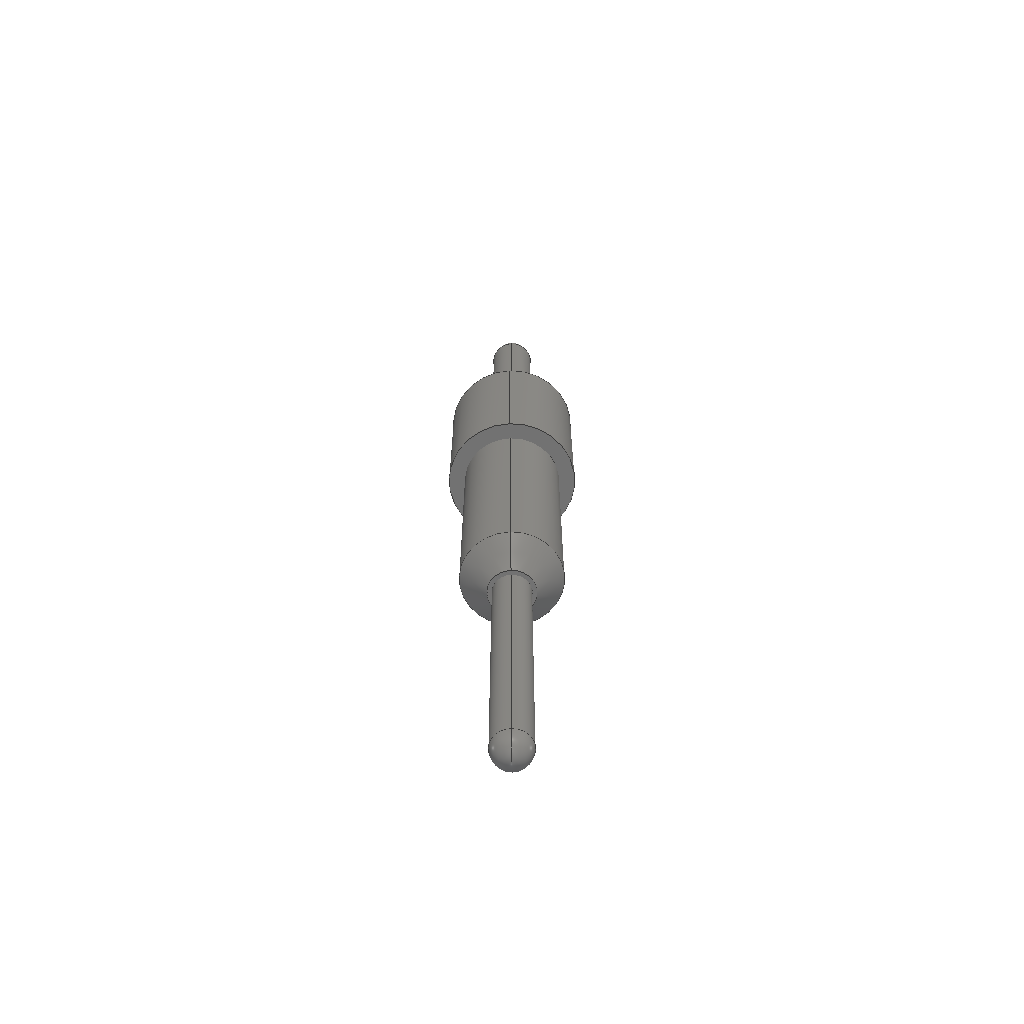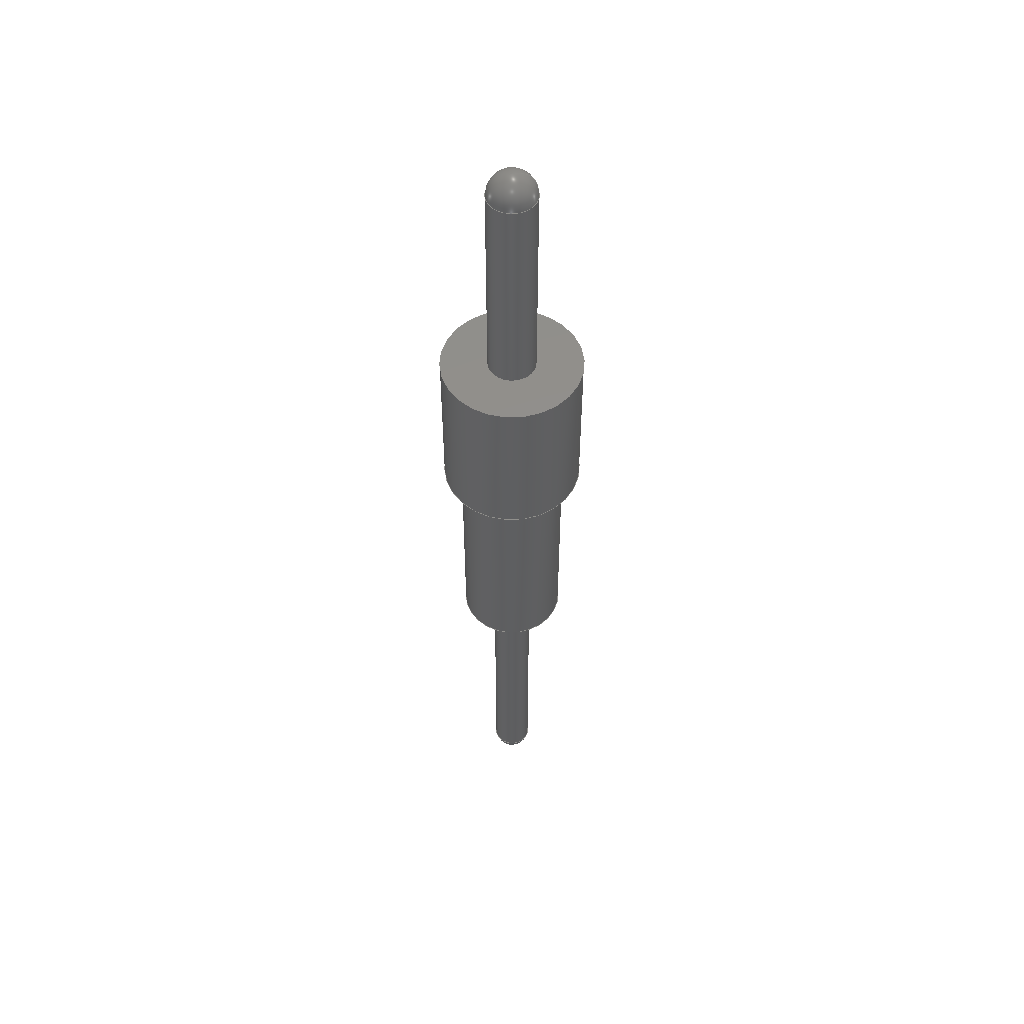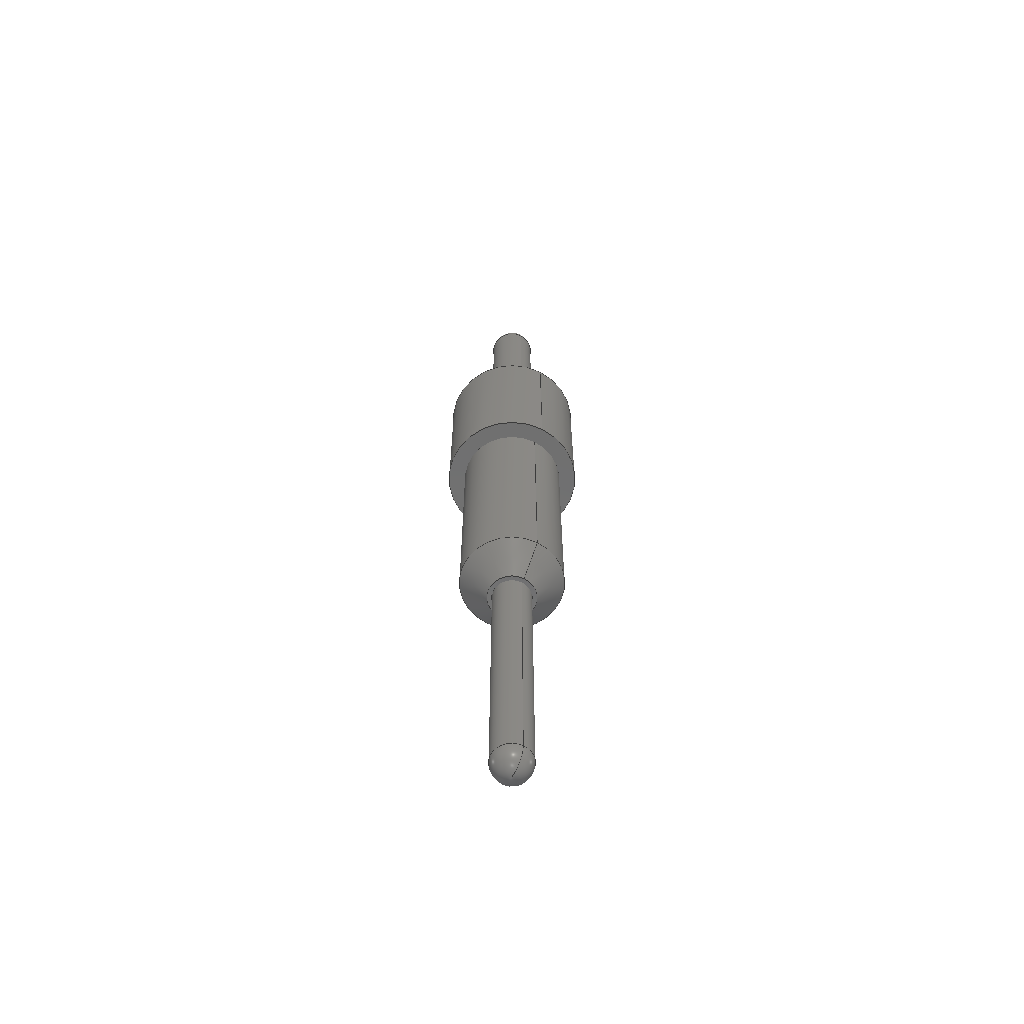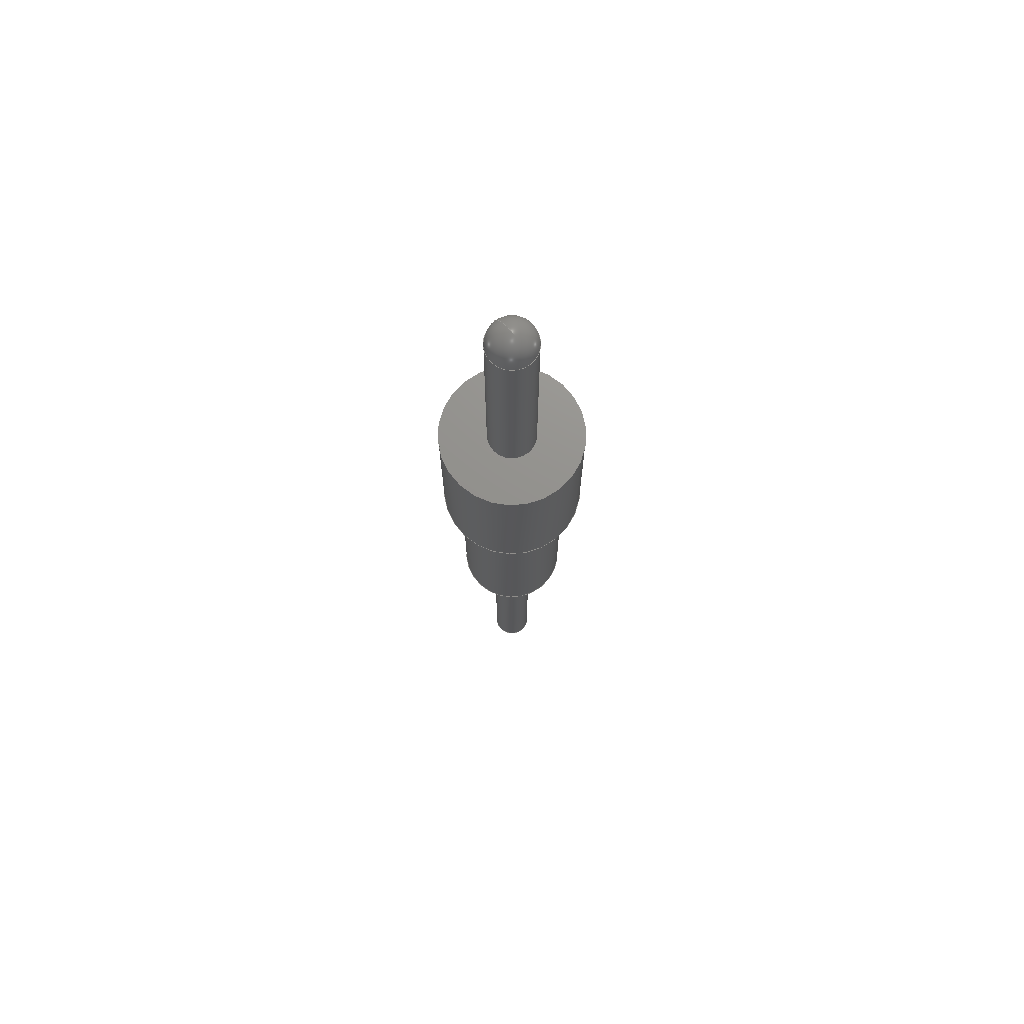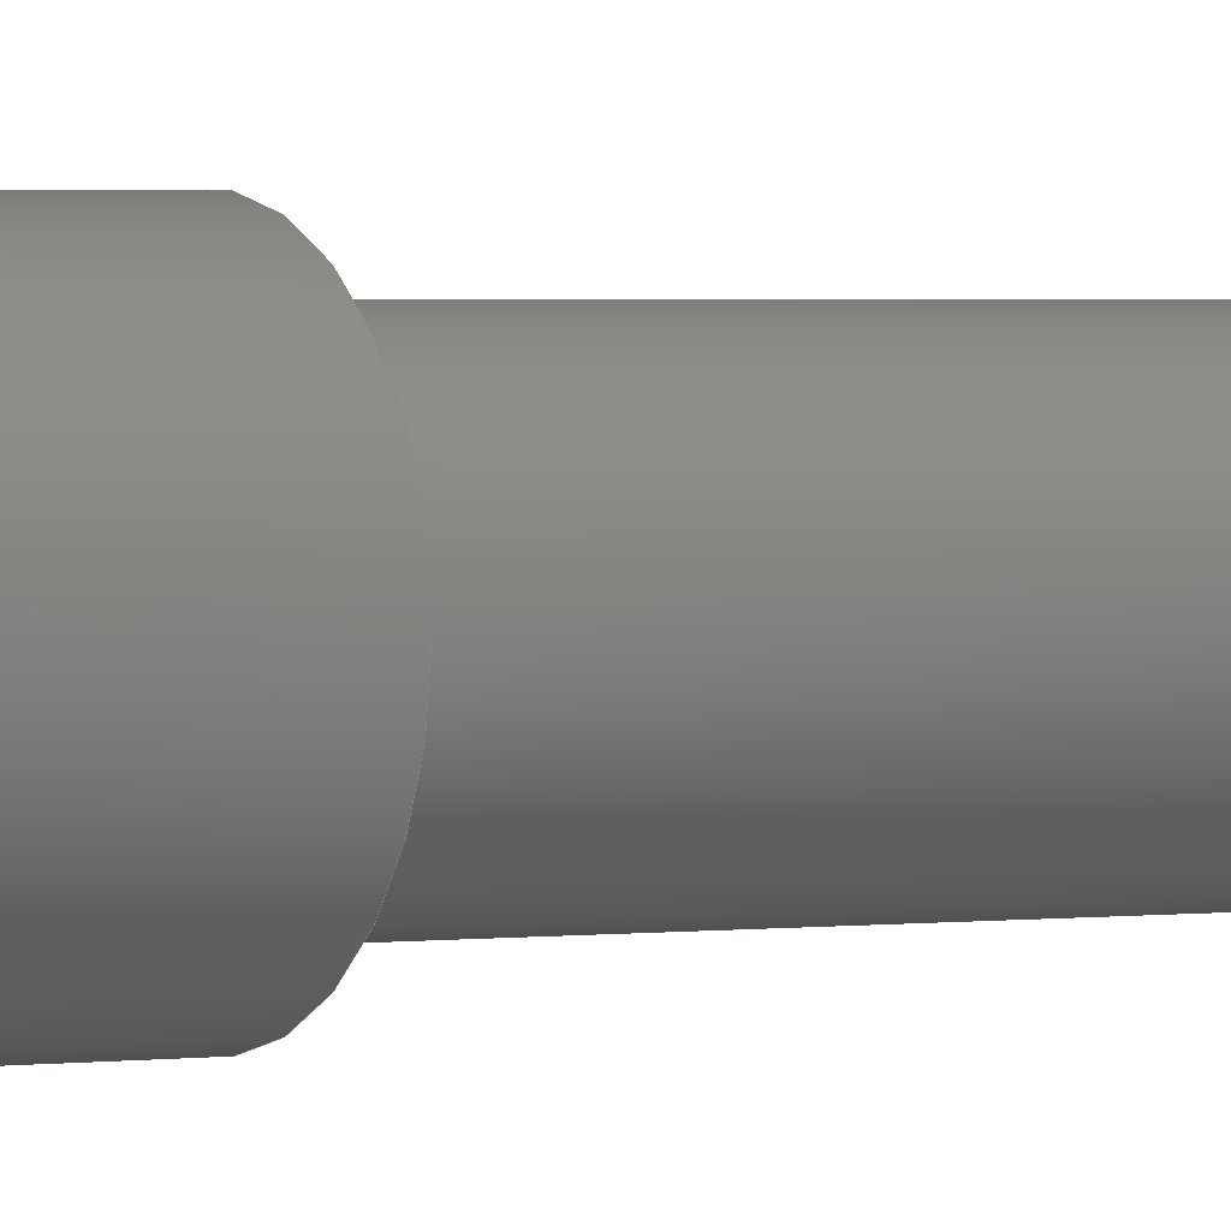
<metadata>
{"format":"step","ext":"step","renderer":"f3d","projection":"perspective","resolution":1024,"background":"white","views":[{"elev":-64.1,"azim":-87.9,"up":"+Z"},{"elev":52.3,"azim":163.9,"up":"+Z"},{"elev":-62.3,"azim":-118.1,"up":"+Z"},{"elev":72.0,"azim":50.6,"up":"+Z"},{"elev":1.6,"azim":57.8,"up":"+Y"}]}
</metadata>
<code>
ISO-10303-21;
DATA;
#1 = APPLICATION_PROTOCOL_DEFINITION('international standard',
  'automotive_design',2000,#2);
#2 = APPLICATION_CONTEXT(
  'core data for automotive mechanical design processes');
#3 = SHAPE_DEFINITION_REPRESENTATION(#4,#10);
#4 = PRODUCT_DEFINITION_SHAPE('','',#5);
#5 = PRODUCT_DEFINITION('design','',#6,#9);
#6 = PRODUCT_DEFINITION_FORMATION('','',#7);
#7 = PRODUCT('Body','Body','',(#8));
#8 = PRODUCT_CONTEXT('',#2,'mechanical');
#9 = PRODUCT_DEFINITION_CONTEXT('part definition',#2,'design');
#10 = ADVANCED_BREP_SHAPE_REPRESENTATION('',(#11,#15),#248);
#11 = AXIS2_PLACEMENT_3D('',#12,#13,#14);
#12 = CARTESIAN_POINT('',(0,0,0));
#13 = DIRECTION('',(0,0,1));
#14 = DIRECTION('',(1,0,-0));
#15 = MANIFOLD_SOLID_BREP('',#16);
#16 = CLOSED_SHELL('',(#17,#50,#69,#89,#114,#134,#159,#184,#204,#229));
#17 = ADVANCED_FACE('',(#18),#45,.T.);
#18 = FACE_BOUND('',#19,.F.);
#19 = EDGE_LOOP('',(#20,#30,#37,#38));
#20 = ORIENTED_EDGE('',*,*,#21,.F.);
#21 = EDGE_CURVE('',#22,#24,#26,.T.);
#22 = VERTEX_POINT('',#23);
#23 = CARTESIAN_POINT('',(-0.3,2.589e-15,11.66));
#24 = VERTEX_POINT('',#25);
#25 = CARTESIAN_POINT('',(-0.3,1.99e-15,8.96));
#26 = LINE('',#27,#28);
#27 = CARTESIAN_POINT('',(-0.3,2.656e-15,11.96));
#28 = VECTOR('',#29,1);
#29 = DIRECTION('',(0,-2.22e-16,-1));
#30 = ORIENTED_EDGE('',*,*,#31,.T.);
#31 = EDGE_CURVE('',#22,#22,#32,.T.);
#32 = CIRCLE('',#33,0.3);
#33 = AXIS2_PLACEMENT_3D('',#34,#35,#36);
#34 = CARTESIAN_POINT('',(0,2.589e-15,11.66));
#35 = DIRECTION('',(0,2.22e-16,1));
#36 = DIRECTION('',(-1,-0,0));
#37 = ORIENTED_EDGE('',*,*,#21,.T.);
#38 = ORIENTED_EDGE('',*,*,#39,.F.);
#39 = EDGE_CURVE('',#24,#24,#40,.T.);
#40 = CIRCLE('',#41,0.3);
#41 = AXIS2_PLACEMENT_3D('',#42,#43,#44);
#42 = CARTESIAN_POINT('',(0,1.99e-15,8.96));
#43 = DIRECTION('',(0,2.22e-16,1));
#44 = DIRECTION('',(-1,0,0));
#45 = CYLINDRICAL_SURFACE('',#46,0.3);
#46 = AXIS2_PLACEMENT_3D('',#47,#48,#49);
#47 = CARTESIAN_POINT('',(0,2.656e-15,11.96));
#48 = DIRECTION('',(0,-2.22e-16,-1));
#49 = DIRECTION('',(-1,0,0));
#50 = ADVANCED_FACE('',(#51),#64,.T.);
#51 = FACE_BOUND('',#52,.T.);
#52 = EDGE_LOOP('',(#53,#62,#63));
#53 = ORIENTED_EDGE('',*,*,#54,.F.);
#54 = EDGE_CURVE('',#22,#55,#57,.T.);
#55 = VERTEX_POINT('',#56);
#56 = CARTESIAN_POINT('',(-1.837e-17,2.656e-15,11.96)
  );
#57 = CIRCLE('',#58,0.3);
#58 = AXIS2_PLACEMENT_3D('',#59,#60,#61);
#59 = CARTESIAN_POINT('',(0,2.589e-15,11.66));
#60 = DIRECTION('',(-0,1,-2.22e-16));
#61 = DIRECTION('',(-1,-0,0));
#62 = ORIENTED_EDGE('',*,*,#31,.T.);
#63 = ORIENTED_EDGE('',*,*,#54,.T.);
#64 = SPHERICAL_SURFACE('',#65,0.3);
#65 = AXIS2_PLACEMENT_3D('',#66,#67,#68);
#66 = CARTESIAN_POINT('',(0,2.589e-15,11.66));
#67 = DIRECTION('',(0,2.22e-16,1));
#68 = DIRECTION('',(-1,-0,0));
#69 = ADVANCED_FACE('',(#70,#73),#84,.T.);
#70 = FACE_BOUND('',#71,.F.);
#71 = EDGE_LOOP('',(#72));
#72 = ORIENTED_EDGE('',*,*,#39,.T.);
#73 = FACE_BOUND('',#74,.F.);
#74 = EDGE_LOOP('',(#75));
#75 = ORIENTED_EDGE('',*,*,#76,.F.);
#76 = EDGE_CURVE('',#77,#77,#79,.T.);
#77 = VERTEX_POINT('',#78);
#78 = CARTESIAN_POINT('',(-0.88,1.99e-15,8.96));
#79 = CIRCLE('',#80,0.88);
#80 = AXIS2_PLACEMENT_3D('',#81,#82,#83);
#81 = CARTESIAN_POINT('',(0,1.99e-15,8.96));
#82 = DIRECTION('',(0,2.22e-16,1));
#83 = DIRECTION('',(-1,0,0));
#84 = PLANE('',#85);
#85 = AXIS2_PLACEMENT_3D('',#86,#87,#88);
#86 = CARTESIAN_POINT('',(0,1.99e-15,8.96));
#87 = DIRECTION('',(0,2.22e-16,1));
#88 = DIRECTION('',(-1,-0,-0));
#89 = ADVANCED_FACE('',(#90),#109,.T.);
#90 = FACE_BOUND('',#91,.F.);
#91 = EDGE_LOOP('',(#92,#93,#101,#108));
#92 = ORIENTED_EDGE('',*,*,#76,.T.);
#93 = ORIENTED_EDGE('',*,*,#94,.T.);
#94 = EDGE_CURVE('',#77,#95,#97,.T.);
#95 = VERTEX_POINT('',#96);
#96 = CARTESIAN_POINT('',(-0.88,1.545e-15,6.96));
#97 = LINE('',#98,#99);
#98 = CARTESIAN_POINT('',(-0.88,1.99e-15,8.96));
#99 = VECTOR('',#100,1);
#100 = DIRECTION('',(0,-2.22e-16,-1));
#101 = ORIENTED_EDGE('',*,*,#102,.F.);
#102 = EDGE_CURVE('',#95,#95,#103,.T.);
#103 = CIRCLE('',#104,0.88);
#104 = AXIS2_PLACEMENT_3D('',#105,#106,#107);
#105 = CARTESIAN_POINT('',(0,1.545e-15,6.96));
#106 = DIRECTION('',(0,2.22e-16,1));
#107 = DIRECTION('',(-1,0,0));
#108 = ORIENTED_EDGE('',*,*,#94,.F.);
#109 = CYLINDRICAL_SURFACE('',#110,0.88);
#110 = AXIS2_PLACEMENT_3D('',#111,#112,#113);
#111 = CARTESIAN_POINT('',(0,1.99e-15,8.96));
#112 = DIRECTION('',(0,-2.22e-16,-1));
#113 = DIRECTION('',(-1,0,0));
#114 = ADVANCED_FACE('',(#115,#118),#129,.F.);
#115 = FACE_BOUND('',#116,.F.);
#116 = EDGE_LOOP('',(#117));
#117 = ORIENTED_EDGE('',*,*,#102,.T.);
#118 = FACE_BOUND('',#119,.F.);
#119 = EDGE_LOOP('',(#120));
#120 = ORIENTED_EDGE('',*,*,#121,.F.);
#121 = EDGE_CURVE('',#122,#122,#124,.T.);
#122 = VERTEX_POINT('',#123);
#123 = CARTESIAN_POINT('',(-0.66,1.545e-15,6.96));
#124 = CIRCLE('',#125,0.66);
#125 = AXIS2_PLACEMENT_3D('',#126,#127,#128);
#126 = CARTESIAN_POINT('',(0,1.545e-15,6.96));
#127 = DIRECTION('',(0,2.22e-16,1));
#128 = DIRECTION('',(-1,0,0));
#129 = PLANE('',#130);
#130 = AXIS2_PLACEMENT_3D('',#131,#132,#133);
#131 = CARTESIAN_POINT('',(0,1.545e-15,6.96));
#132 = DIRECTION('',(0,2.22e-16,1));
#133 = DIRECTION('',(-1,0,0));
#134 = ADVANCED_FACE('',(#135),#154,.T.);
#135 = FACE_BOUND('',#136,.F.);
#136 = EDGE_LOOP('',(#137,#145,#146,#147));
#137 = ORIENTED_EDGE('',*,*,#138,.F.);
#138 = EDGE_CURVE('',#122,#139,#141,.T.);
#139 = VERTEX_POINT('',#140);
#140 = CARTESIAN_POINT('',(-0.66,8.993e-16,4.05));
#141 = LINE('',#142,#143);
#142 = CARTESIAN_POINT('',(-0.66,1.545e-15,6.96));
#143 = VECTOR('',#144,1);
#144 = DIRECTION('',(0,-2.22e-16,-1));
#145 = ORIENTED_EDGE('',*,*,#121,.T.);
#146 = ORIENTED_EDGE('',*,*,#138,.T.);
#147 = ORIENTED_EDGE('',*,*,#148,.F.);
#148 = EDGE_CURVE('',#139,#139,#149,.T.);
#149 = CIRCLE('',#150,0.66);
#150 = AXIS2_PLACEMENT_3D('',#151,#152,#153);
#151 = CARTESIAN_POINT('',(0,8.993e-16,4.05));
#152 = DIRECTION('',(0,2.22e-16,1));
#153 = DIRECTION('',(-1,0,0));
#154 = CYLINDRICAL_SURFACE('',#155,0.66);
#155 = AXIS2_PLACEMENT_3D('',#156,#157,#158);
#156 = CARTESIAN_POINT('',(0,1.545e-15,6.96));
#157 = DIRECTION('',(0,-2.22e-16,-1));
#158 = DIRECTION('',(-1,0,0));
#159 = ADVANCED_FACE('',(#160),#179,.T.);
#160 = FACE_BOUND('',#161,.F.);
#161 = EDGE_LOOP('',(#162,#170,#171,#172));
#162 = ORIENTED_EDGE('',*,*,#163,.F.);
#163 = EDGE_CURVE('',#139,#164,#166,.T.);
#164 = VERTEX_POINT('',#165);
#165 = CARTESIAN_POINT('',(-0.31,8.216e-16,3.7));
#166 = LINE('',#167,#168);
#167 = CARTESIAN_POINT('',(-0.66,8.993e-16,4.05));
#168 = VECTOR('',#169,1);
#169 = DIRECTION('',(0.7071,-1.57e-16,-0.7071)
  );
#170 = ORIENTED_EDGE('',*,*,#148,.T.);
#171 = ORIENTED_EDGE('',*,*,#163,.T.);
#172 = ORIENTED_EDGE('',*,*,#173,.F.);
#173 = EDGE_CURVE('',#164,#164,#174,.T.);
#174 = CIRCLE('',#175,0.31);
#175 = AXIS2_PLACEMENT_3D('',#176,#177,#178);
#176 = CARTESIAN_POINT('',(0,8.216e-16,3.7));
#177 = DIRECTION('',(0,2.22e-16,1));
#178 = DIRECTION('',(-1,0,0));
#179 = CONICAL_SURFACE('',#180,0.66,0.7854);
#180 = AXIS2_PLACEMENT_3D('',#181,#182,#183);
#181 = CARTESIAN_POINT('',(0,8.993e-16,4.05));
#182 = DIRECTION('',(0,2.22e-16,1));
#183 = DIRECTION('',(-1,0,0));
#184 = ADVANCED_FACE('',(#185,#188),#199,.F.);
#185 = FACE_BOUND('',#186,.F.);
#186 = EDGE_LOOP('',(#187));
#187 = ORIENTED_EDGE('',*,*,#173,.T.);
#188 = FACE_BOUND('',#189,.F.);
#189 = EDGE_LOOP('',(#190));
#190 = ORIENTED_EDGE('',*,*,#191,.F.);
#191 = EDGE_CURVE('',#192,#192,#194,.T.);
#192 = VERTEX_POINT('',#193);
#193 = CARTESIAN_POINT('',(-0.25,8.216e-16,3.7));
#194 = CIRCLE('',#195,0.25);
#195 = AXIS2_PLACEMENT_3D('',#196,#197,#198);
#196 = CARTESIAN_POINT('',(0,8.216e-16,3.7));
#197 = DIRECTION('',(0,2.22e-16,1));
#198 = DIRECTION('',(-1,0,0));
#199 = PLANE('',#200);
#200 = AXIS2_PLACEMENT_3D('',#201,#202,#203);
#201 = CARTESIAN_POINT('',(0,8.216e-16,3.7));
#202 = DIRECTION('',(0,2.22e-16,1));
#203 = DIRECTION('',(-1,0,0));
#204 = ADVANCED_FACE('',(#205),#224,.T.);
#205 = FACE_BOUND('',#206,.F.);
#206 = EDGE_LOOP('',(#207,#215,#216,#217));
#207 = ORIENTED_EDGE('',*,*,#208,.F.);
#208 = EDGE_CURVE('',#192,#209,#211,.T.);
#209 = VERTEX_POINT('',#210);
#210 = CARTESIAN_POINT('',(-0.25,5.551e-17,0.25));
#211 = LINE('',#212,#213);
#212 = CARTESIAN_POINT('',(-0.25,8.216e-16,3.7));
#213 = VECTOR('',#214,1);
#214 = DIRECTION('',(0,-2.22e-16,-1));
#215 = ORIENTED_EDGE('',*,*,#191,.T.);
#216 = ORIENTED_EDGE('',*,*,#208,.T.);
#217 = ORIENTED_EDGE('',*,*,#218,.F.);
#218 = EDGE_CURVE('',#209,#209,#219,.T.);
#219 = CIRCLE('',#220,0.25);
#220 = AXIS2_PLACEMENT_3D('',#221,#222,#223);
#221 = CARTESIAN_POINT('',(0,5.551e-17,0.25));
#222 = DIRECTION('',(0,2.22e-16,1));
#223 = DIRECTION('',(-1,0,0));
#224 = CYLINDRICAL_SURFACE('',#225,0.25);
#225 = AXIS2_PLACEMENT_3D('',#226,#227,#228);
#226 = CARTESIAN_POINT('',(0,8.216e-16,3.7));
#227 = DIRECTION('',(0,-2.22e-16,-1));
#228 = DIRECTION('',(-1,0,0));
#229 = ADVANCED_FACE('',(#230),#243,.T.);
#230 = FACE_BOUND('',#231,.F.);
#231 = EDGE_LOOP('',(#232,#241,#242));
#232 = ORIENTED_EDGE('',*,*,#233,.F.);
#233 = EDGE_CURVE('',#209,#234,#236,.T.);
#234 = VERTEX_POINT('',#235);
#235 = CARTESIAN_POINT('',(-1.531e-17,0,-0));
#236 = CIRCLE('',#237,0.25);
#237 = AXIS2_PLACEMENT_3D('',#238,#239,#240);
#238 = CARTESIAN_POINT('',(0,5.551e-17,0.25));
#239 = DIRECTION('',(0,-1,2.22e-16));
#240 = DIRECTION('',(-1,0,0));
#241 = ORIENTED_EDGE('',*,*,#218,.T.);
#242 = ORIENTED_EDGE('',*,*,#233,.T.);
#243 = SPHERICAL_SURFACE('',#244,0.25);
#244 = AXIS2_PLACEMENT_3D('',#245,#246,#247);
#245 = CARTESIAN_POINT('',(0,5.551e-17,0.25));
#246 = DIRECTION('',(0,-2.22e-16,-1));
#247 = DIRECTION('',(-1,0,0));
#248 = ( GEOMETRIC_REPRESENTATION_CONTEXT(3) 
GLOBAL_UNCERTAINTY_ASSIGNED_CONTEXT((#252)) GLOBAL_UNIT_ASSIGNED_CONTEXT
((#249,#250,#251)) REPRESENTATION_CONTEXT('Context #1',
  '3D Context with UNIT and UNCERTAINTY') );
#249 = ( LENGTH_UNIT() NAMED_UNIT(*) SI_UNIT(.MILLI.,.METRE.) );
#250 = ( NAMED_UNIT(*) PLANE_ANGLE_UNIT() SI_UNIT($,.RADIAN.) );
#251 = ( NAMED_UNIT(*) SI_UNIT($,.STERADIAN.) SOLID_ANGLE_UNIT() );
#252 = UNCERTAINTY_MEASURE_WITH_UNIT(LENGTH_MEASURE(1e-07),#249,
  'distance_accuracy_value','confusion accuracy');
#253 = PRODUCT_RELATED_PRODUCT_CATEGORY('part',$,(#7));
#254 = MECHANICAL_DESIGN_GEOMETRIC_PRESENTATION_REPRESENTATION('',(#255)
  ,#248);
#255 = STYLED_ITEM('color',(#256),#15);
#256 = PRESENTATION_STYLE_ASSIGNMENT((#257,#263));
#257 = SURFACE_STYLE_USAGE(.BOTH.,#258);
#258 = SURFACE_SIDE_STYLE('',(#259));
#259 = SURFACE_STYLE_FILL_AREA(#260);
#260 = FILL_AREA_STYLE('',(#261));
#261 = FILL_AREA_STYLE_COLOUR('',#262);
#262 = COLOUR_RGB('',0.4,0.276,0);
#263 = CURVE_STYLE('',#264,POSITIVE_LENGTH_MEASURE(0.1),#265);
#264 = DRAUGHTING_PRE_DEFINED_CURVE_FONT('continuous');
#265 = COLOUR_RGB('',0.09804,0.09804,
  0.09804);
ENDSEC;
END-ISO-10303-21;

</code>
